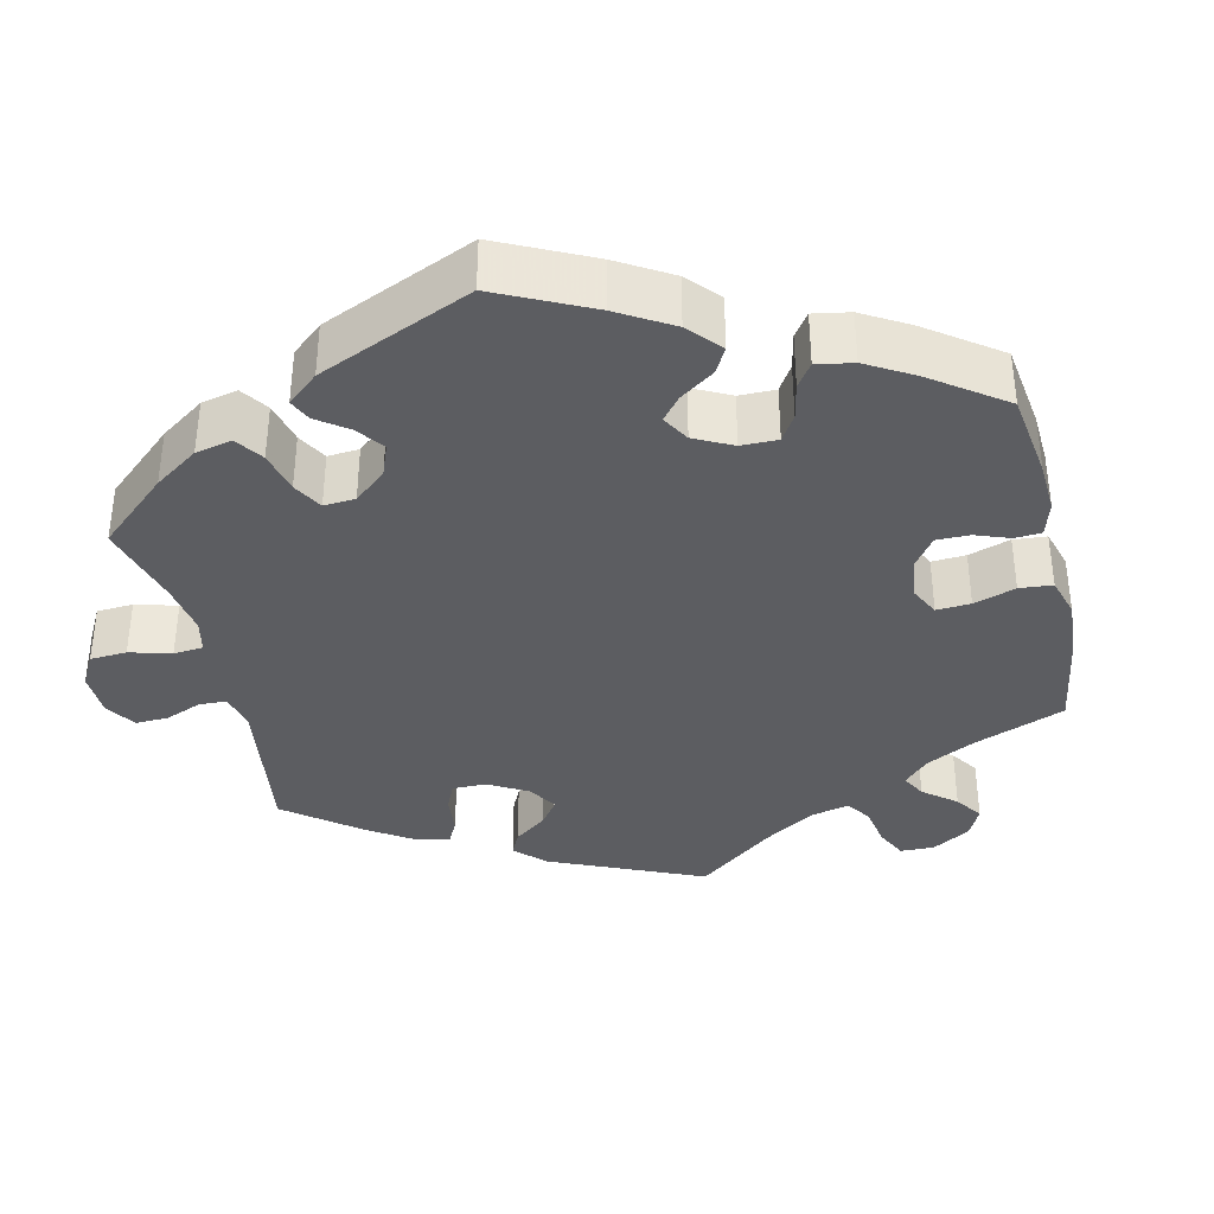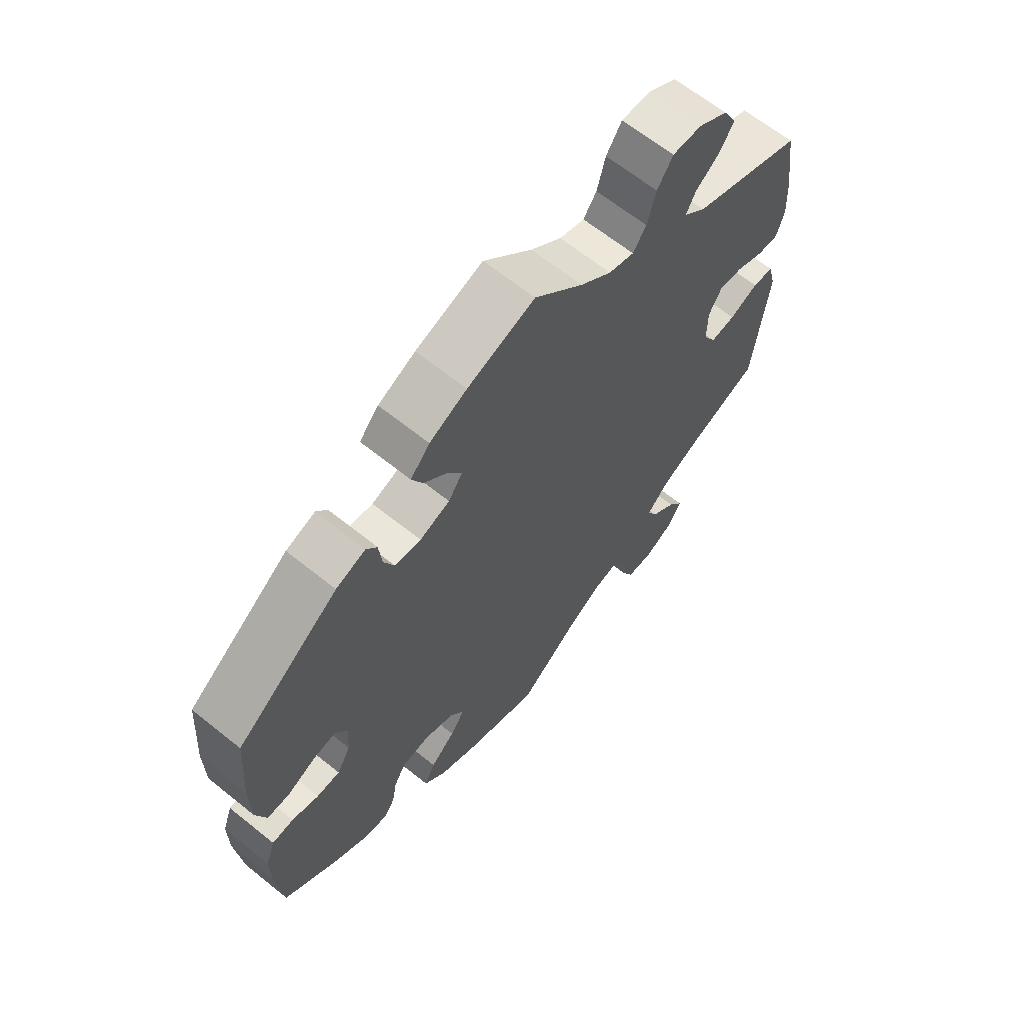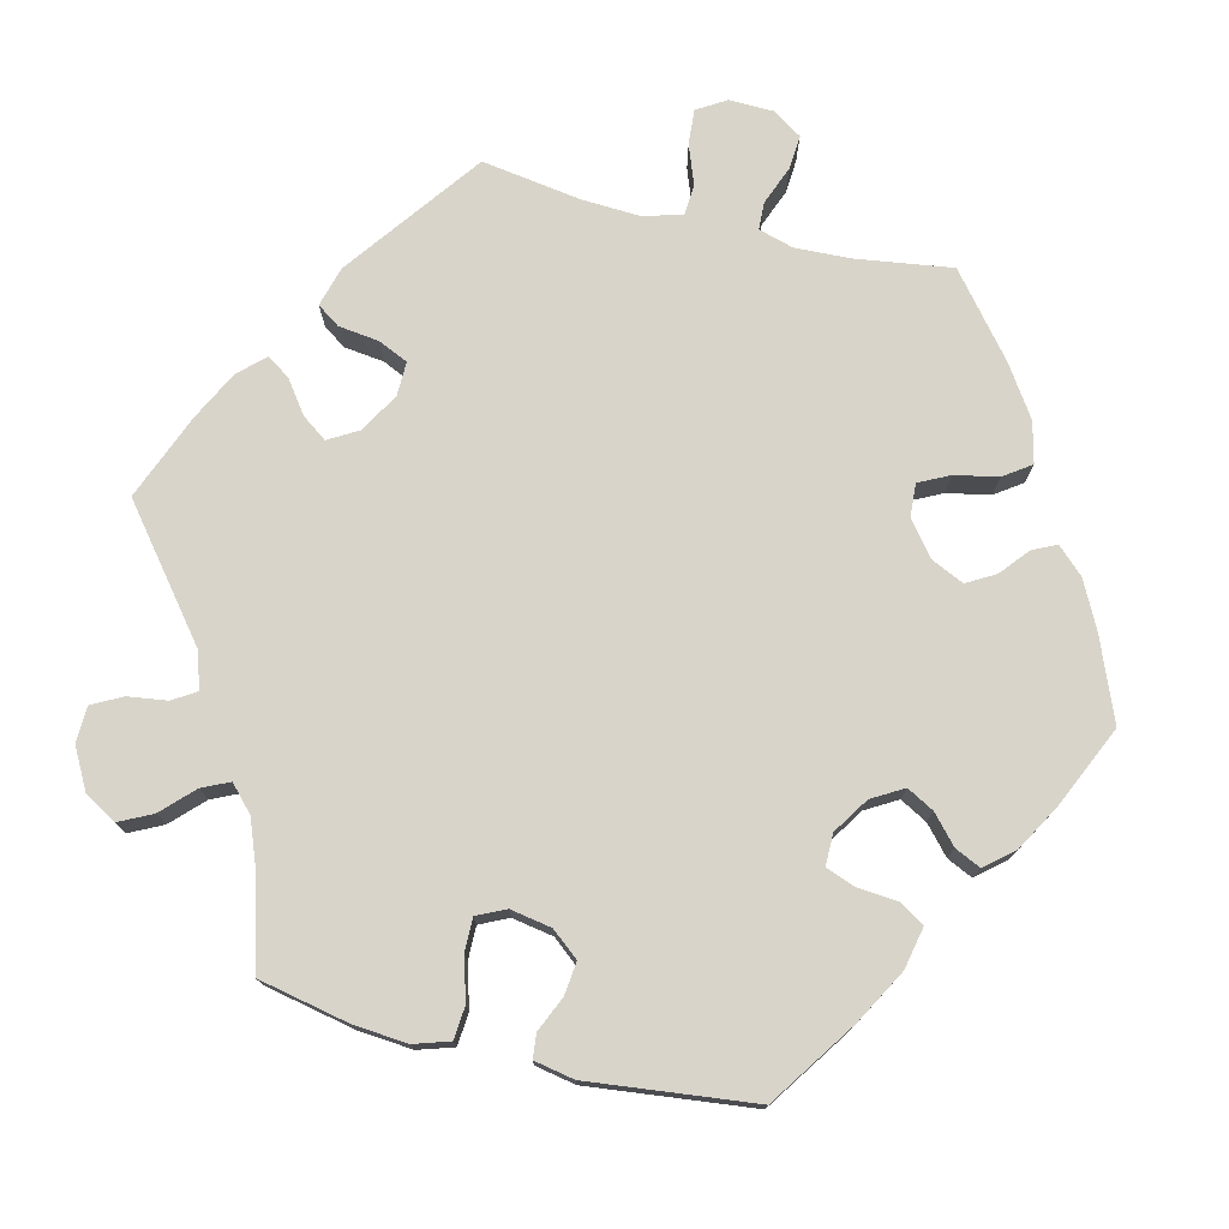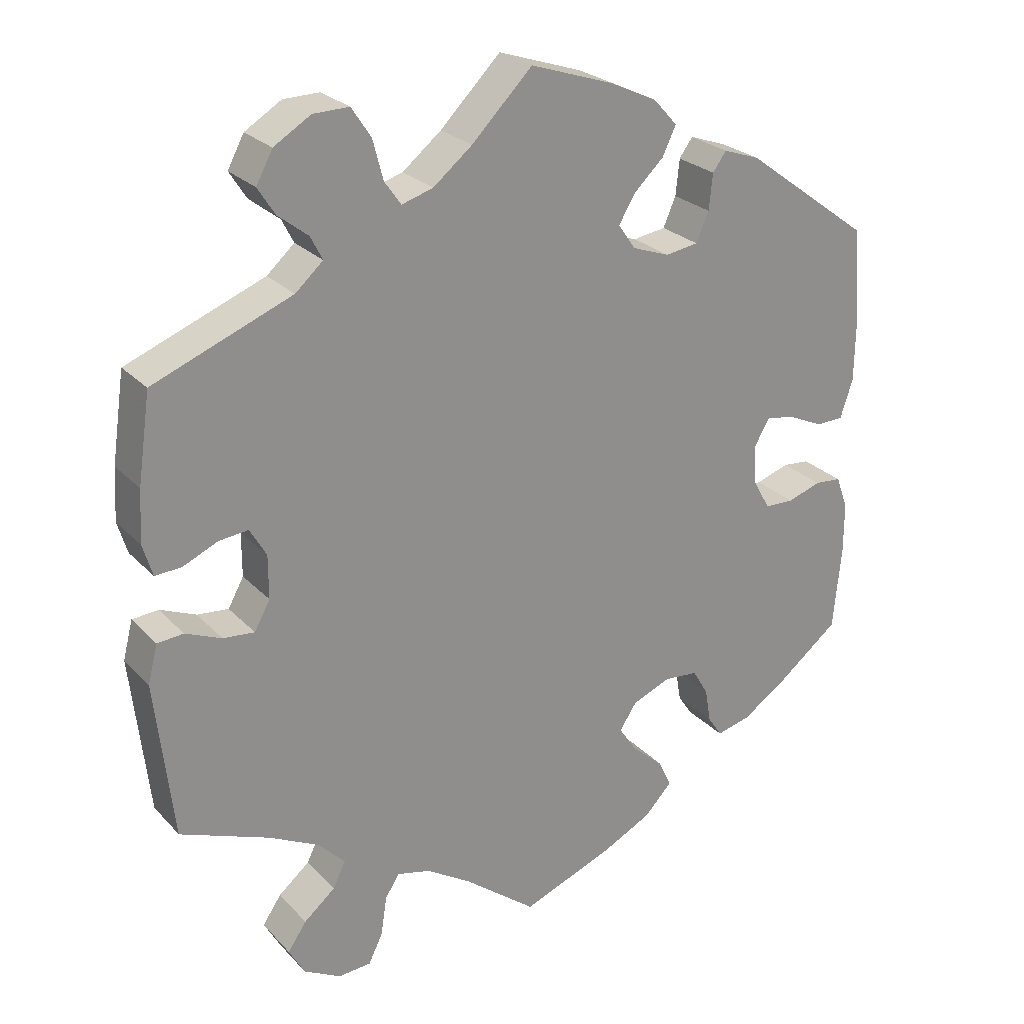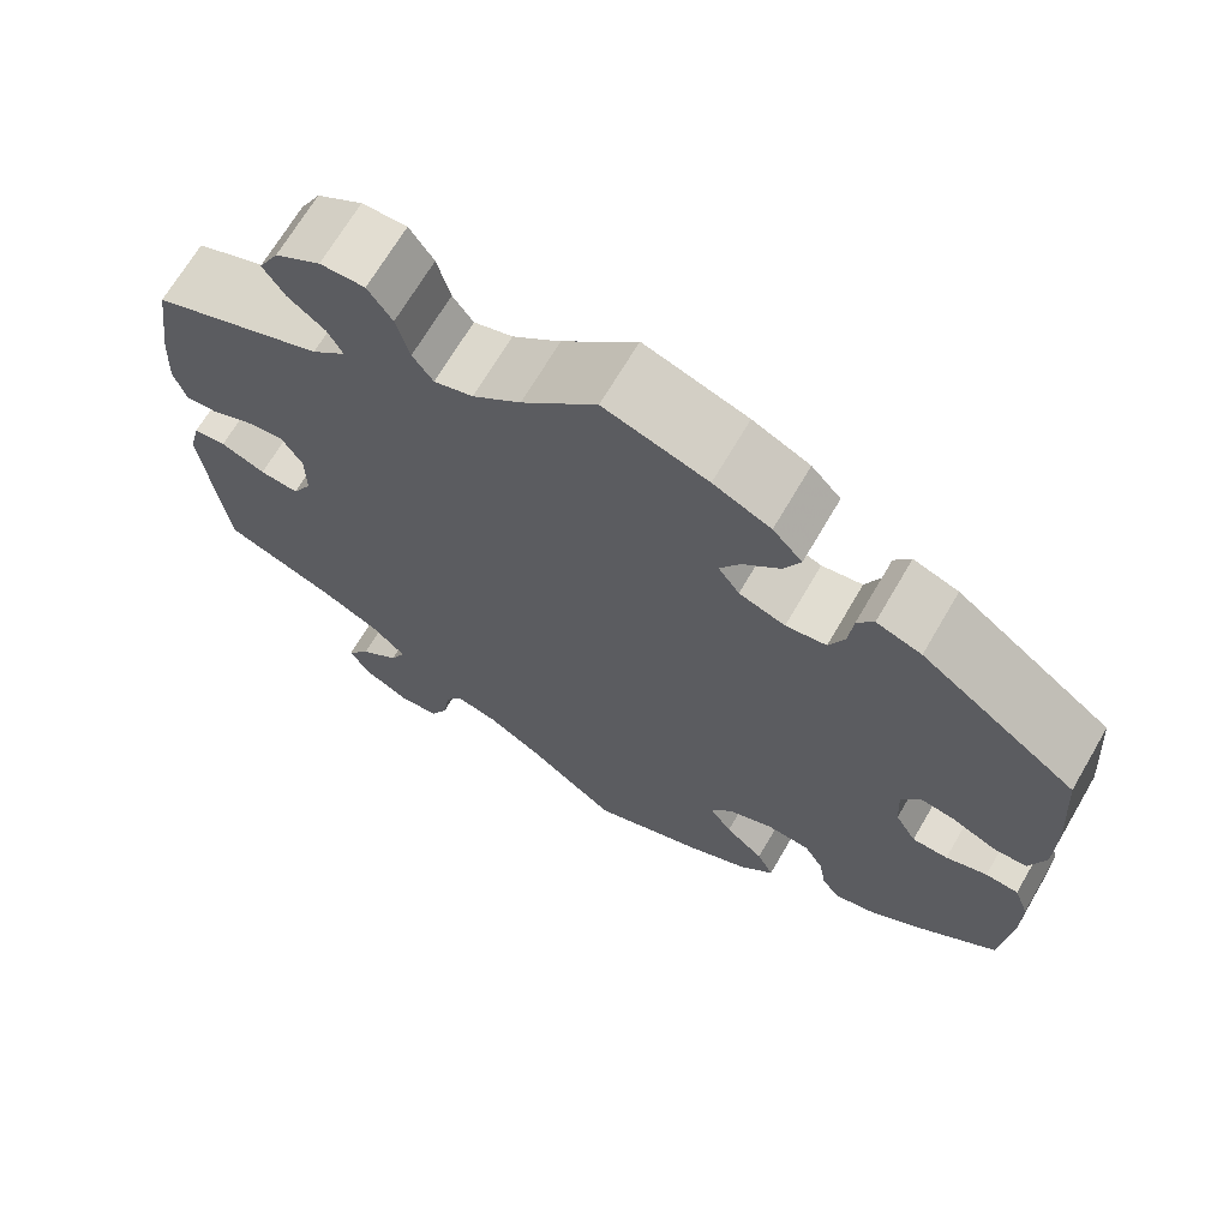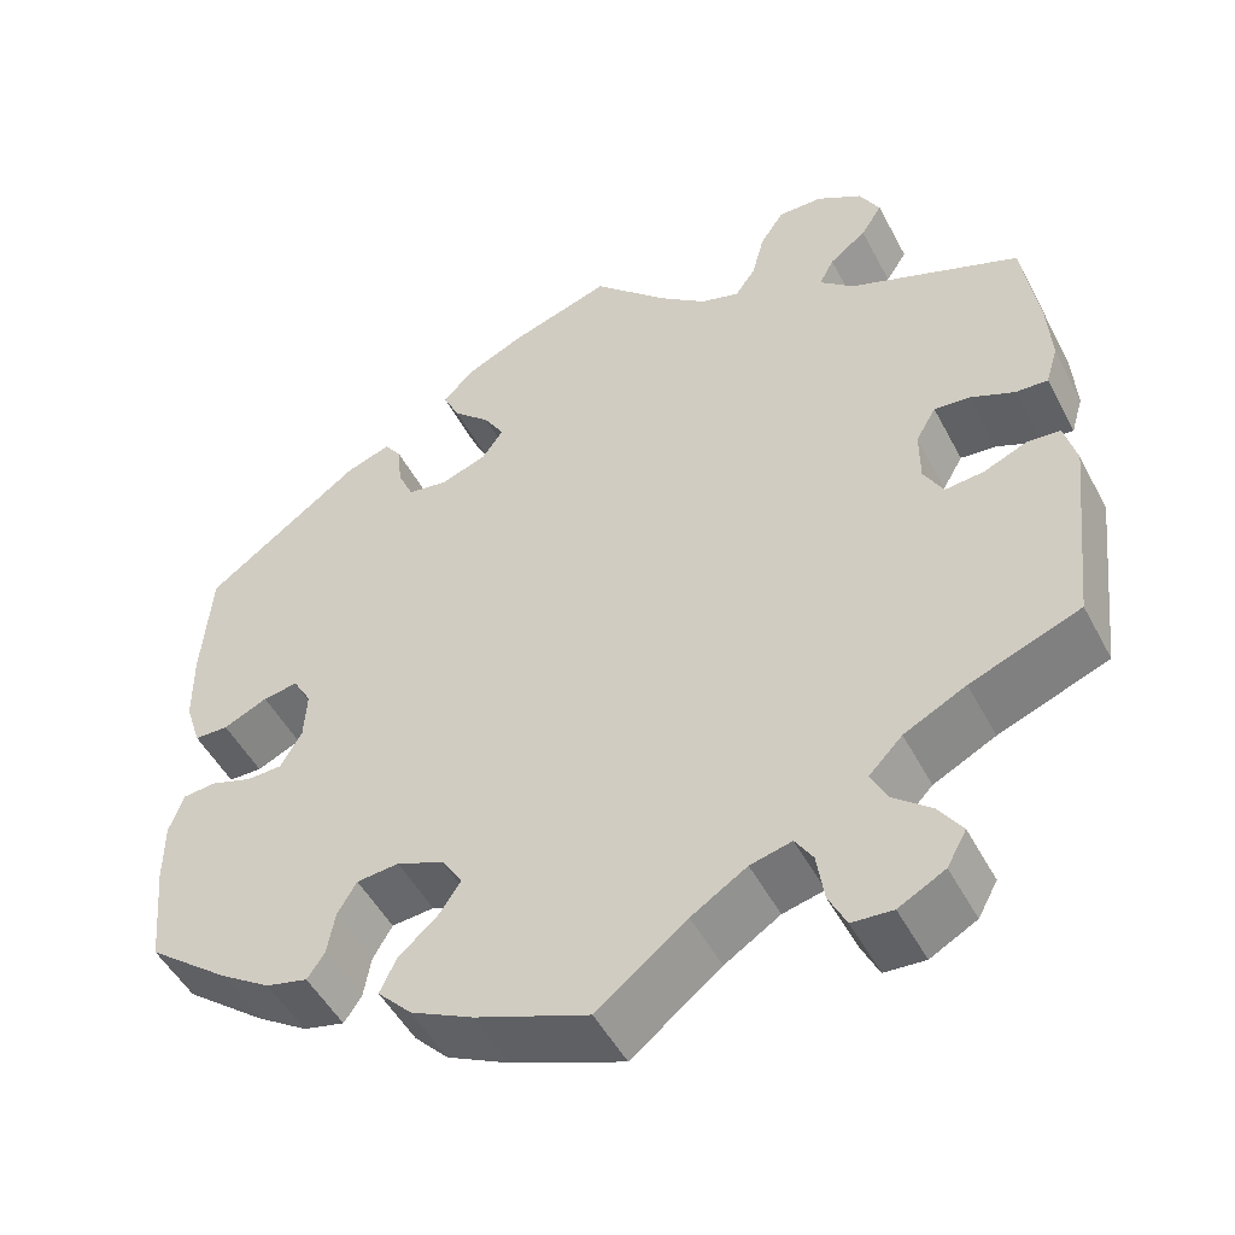
<metadata>
{"format":"obj","ext":"obj","renderer":"f3d","projection":"perspective","resolution":1024,"background":"white","views":[{"elev":-36.5,"azim":72.9,"up":"+Y"},{"elev":64.9,"azim":129.0,"up":"+Z"},{"elev":75.3,"azim":43.6,"up":"+Y"},{"elev":25.3,"azim":-32.2,"up":"+Z"},{"elev":68.7,"azim":30.3,"up":"+Z"},{"elev":-49.9,"azim":-152.9,"up":"+Z"}]}
</metadata>
<code>
v -0.315 0.07 0.362
v -0.278 0.07 0.395
v -0.294 0.07 0.426
v -0.334 0.07 0.457
v -0.357 0.07 0.493
v -0.335 0.07 0.534
v -0.286 0.07 0.564
v -0.238 0.07 0.565
v -0.212 0.07 0.526
v -0.198 0.07 0.473
v -0.176 0.07 0.442
v -0.134 0.07 0.455
v -0.082 0.07 0.497
v -0.001 0.07 0.578
v 0.111 0.07 0.541
v 0.173 0.07 0.512
v 0.205 0.07 0.477
v 0.187 0.07 0.439
v 0.147 0.07 0.401
v 0.125 0.07 0.364
v 0.148 0.07 0.331
v 0.198 0.07 0.313
v 0.242 0.07 0.32
v 0.259 0.07 0.359
v 0.264 0.07 0.407
v 0.282 0.07 0.432
v 0.331 0.07 0.415
v 0.501 0.07 0.29
v 0.511 0.07 0.159
v 0.51 0.07 0.08
v 0.493 0.07 0.028
v 0.456 0.07 0.027
v 0.408 0.07 0.049
v 0.37 0.07 0.055
v 0.35 0.07 0.02
v 0.353 0.07 -0.034
v 0.376 0.07 -0.074
v 0.415 0.07 -0.075
v 0.46 0.07 -0.06
v 0.496 0.07 -0.063
v 0.512 0.07 -0.107
v 0.512 0.07 -0.175
v 0.501 0.07 -0.288
v 0.412 0.07 -0.358
v 0.357 0.07 -0.394
v 0.312 0.07 -0.405
v 0.293 0.07 -0.377
v 0.285 0.07 -0.331
v 0.264 0.07 -0.295
v 0.218 0.07 -0.291
v 0.167 0.07 -0.312
v 0.144 0.07 -0.347
v 0.168 0.07 -0.383
v 0.21 0.07 -0.42
v 0.228 0.07 -0.458
v 0.191 0.07 -0.497
v 0.123 0.07 -0.531
v 0.001 0.07 -0.578
v -0.096 0.07 -0.502
v -0.156 0.07 -0.464
v -0.201 0.07 -0.453
v -0.22 0.07 -0.483
v -0.228 0.07 -0.536
v -0.247 0.07 -0.575
v -0.291 0.07 -0.578
v -0.341 0.07 -0.551
v -0.362 0.07 -0.513
v -0.337 0.07 -0.476
v -0.295 0.07 -0.441
v -0.278 0.07 -0.406
v -0.314 0.07 -0.369
v -0.381 0.07 -0.335
v -0.5 0.07 -0.289
v -0.524 0.07 -0.077
v -0.511 0.07 -0.026
v -0.476 0.07 -0.023
v -0.428 0.07 -0.043
v -0.386 0.07 -0.047
v -0.365 0.07 -0.009
v -0.365 0.07 0.049
v -0.387 0.07 0.087
v -0.426 0.07 0.083
v -0.473 0.07 0.062
v -0.508 0.07 0.06
v -0.521 0.07 0.103
v -0.517 0.07 0.172
v -0.5 0.07 0.289
v -0.315 0 0.362
v -0.278 0 0.395
v -0.294 0 0.426
v -0.334 0 0.457
v -0.357 0 0.493
v -0.335 0 0.534
v -0.286 0 0.564
v -0.238 0 0.565
v -0.212 0 0.526
v -0.198 0 0.473
v -0.176 0 0.442
v -0.134 0 0.455
v -0.082 0 0.497
v -0.001 0 0.578
v 0.111 0 0.541
v 0.173 0 0.512
v 0.205 0 0.477
v 0.187 0 0.439
v 0.147 0 0.401
v 0.125 0 0.364
v 0.148 0 0.331
v 0.198 0 0.313
v 0.242 0 0.32
v 0.259 0 0.359
v 0.264 0 0.407
v 0.282 0 0.432
v 0.331 0 0.415
v 0.501 0 0.29
v 0.511 0 0.159
v 0.51 0 0.08
v 0.493 0 0.028
v 0.456 0 0.027
v 0.408 0 0.049
v 0.37 0 0.055
v 0.35 0 0.02
v 0.353 0 -0.034
v 0.376 0 -0.074
v 0.415 0 -0.075
v 0.46 0 -0.06
v 0.496 0 -0.063
v 0.512 0 -0.107
v 0.512 0 -0.175
v 0.501 0 -0.288
v 0.412 0 -0.358
v 0.357 0 -0.394
v 0.312 0 -0.405
v 0.293 0 -0.377
v 0.285 0 -0.331
v 0.264 0 -0.295
v 0.218 0 -0.291
v 0.167 0 -0.312
v 0.144 0 -0.347
v 0.168 0 -0.383
v 0.21 0 -0.42
v 0.228 0 -0.458
v 0.191 0 -0.497
v 0.123 0 -0.531
v 0.001 0 -0.578
v -0.096 0 -0.502
v -0.156 0 -0.464
v -0.201 0 -0.453
v -0.22 0 -0.483
v -0.228 0 -0.536
v -0.247 0 -0.575
v -0.291 0 -0.578
v -0.341 0 -0.551
v -0.362 0 -0.513
v -0.337 0 -0.476
v -0.295 0 -0.441
v -0.278 0 -0.406
v -0.314 0 -0.369
v -0.381 0 -0.335
v -0.5 0 -0.289
v -0.524 0 -0.077
v -0.511 0 -0.026
v -0.476 0 -0.023
v -0.428 0 -0.043
v -0.386 0 -0.047
v -0.365 0 -0.009
v -0.365 0 0.049
v -0.387 0 0.087
v -0.426 0 0.083
v -0.473 0 0.062
v -0.508 0 0.06
v -0.521 0 0.103
v -0.517 0 0.172
v -0.5 0 0.289
f 86 87 1
f 85 86 1 2
f 82 83 84 85
f 81 82 85 2
f 80 81 2
f 79 80 2
f 74 75 76 77
f 72 73 74 77
f 71 72 77 78
f 70 71 78 79
f 66 67 68 69
f 66 69 70
f 65 66 70
f 62 63 64 65
f 61 62 65 70
f 60 61 70 79
f 56 57 58 59
f 53 54 55 56
f 52 53 56 59
f 51 52 59 60
f 45 46 47 48
f 45 48 49
f 44 45 49
f 43 44 49
f 42 43 49 50
f 38 39 40 41
f 37 38 41 42
f 30 31 32 33
f 30 33 34
f 29 30 34
f 28 29 34
f 27 28 34 35
f 24 25 26 27
f 23 24 27 35
f 16 17 18 19
f 16 19 20
f 13 14 15 16
f 12 13 16 20
f 11 12 20 21
f 7 8 9 10
f 7 10 11
f 6 7 11
f 3 4 5 6
f 2 3 6 11
f 51 60 79 2
f 37 42 50
f 36 37 50 51
f 22 23 35 36
f 21 22 36 51
f 2 11 21 51
f 88 174 173
f 89 88 173 172
f 172 171 170 169
f 89 172 169 168
f 89 168 167
f 89 167 166
f 164 163 162 161
f 164 161 160 159
f 165 164 159 158
f 166 165 158 157
f 156 155 154 153
f 157 156 153
f 157 153 152
f 152 151 150 149
f 157 152 149 148
f 166 157 148 147
f 146 145 144 143
f 143 142 141 140
f 146 143 140 139
f 147 146 139 138
f 135 134 133 132
f 136 135 132
f 136 132 131
f 136 131 130
f 137 136 130 129
f 128 127 126 125
f 129 128 125 124
f 120 119 118 117
f 121 120 117
f 121 117 116
f 121 116 115
f 122 121 115 114
f 114 113 112 111
f 122 114 111 110
f 106 105 104 103
f 107 106 103
f 103 102 101 100
f 107 103 100 99
f 108 107 99 98
f 97 96 95 94
f 98 97 94
f 98 94 93
f 93 92 91 90
f 98 93 90 89
f 89 166 147 138
f 137 129 124
f 138 137 124 123
f 123 122 110 109
f 138 123 109 108
f 138 108 98 89
f 1 88 89 2
f 2 89 90 3
f 3 90 91 4
f 4 91 92 5
f 5 92 93 6
f 6 93 94 7
f 7 94 95 8
f 8 95 96 9
f 9 96 97 10
f 10 97 98 11
f 11 98 99 12
f 12 99 100 13
f 13 100 101 14
f 14 101 102 15
f 15 102 103 16
f 16 103 104 17
f 17 104 105 18
f 18 105 106 19
f 19 106 107 20
f 20 107 108 21
f 21 108 109 22
f 22 109 110 23
f 23 110 111 24
f 24 111 112 25
f 25 112 113 26
f 26 113 114 27
f 27 114 115 28
f 28 115 116 29
f 29 116 117 30
f 30 117 118 31
f 31 118 119 32
f 32 119 120 33
f 33 120 121 34
f 34 121 122 35
f 35 122 123 36
f 36 123 124 37
f 37 124 125 38
f 38 125 126 39
f 39 126 127 40
f 40 127 128 41
f 41 128 129 42
f 42 129 130 43
f 43 130 131 44
f 44 131 132 45
f 45 132 133 46
f 46 133 134 47
f 47 134 135 48
f 48 135 136 49
f 49 136 137 50
f 50 137 138 51
f 51 138 139 52
f 52 139 140 53
f 53 140 141 54
f 54 141 142 55
f 55 142 143 56
f 56 143 144 57
f 57 144 145 58
f 58 145 146 59
f 59 146 147 60
f 60 147 148 61
f 61 148 149 62
f 62 149 150 63
f 63 150 151 64
f 64 151 152 65
f 65 152 153 66
f 66 153 154 67
f 67 154 155 68
f 68 155 156 69
f 69 156 157 70
f 70 157 158 71
f 71 158 159 72
f 72 159 160 73
f 73 160 161 74
f 74 161 162 75
f 75 162 163 76
f 76 163 164 77
f 77 164 165 78
f 78 165 166 79
f 79 166 167 80
f 80 167 168 81
f 81 168 169 82
f 82 169 170 83
f 83 170 171 84
f 84 171 172 85
f 85 172 173 86
f 86 173 174 87
f 87 174 88 1

</code>
